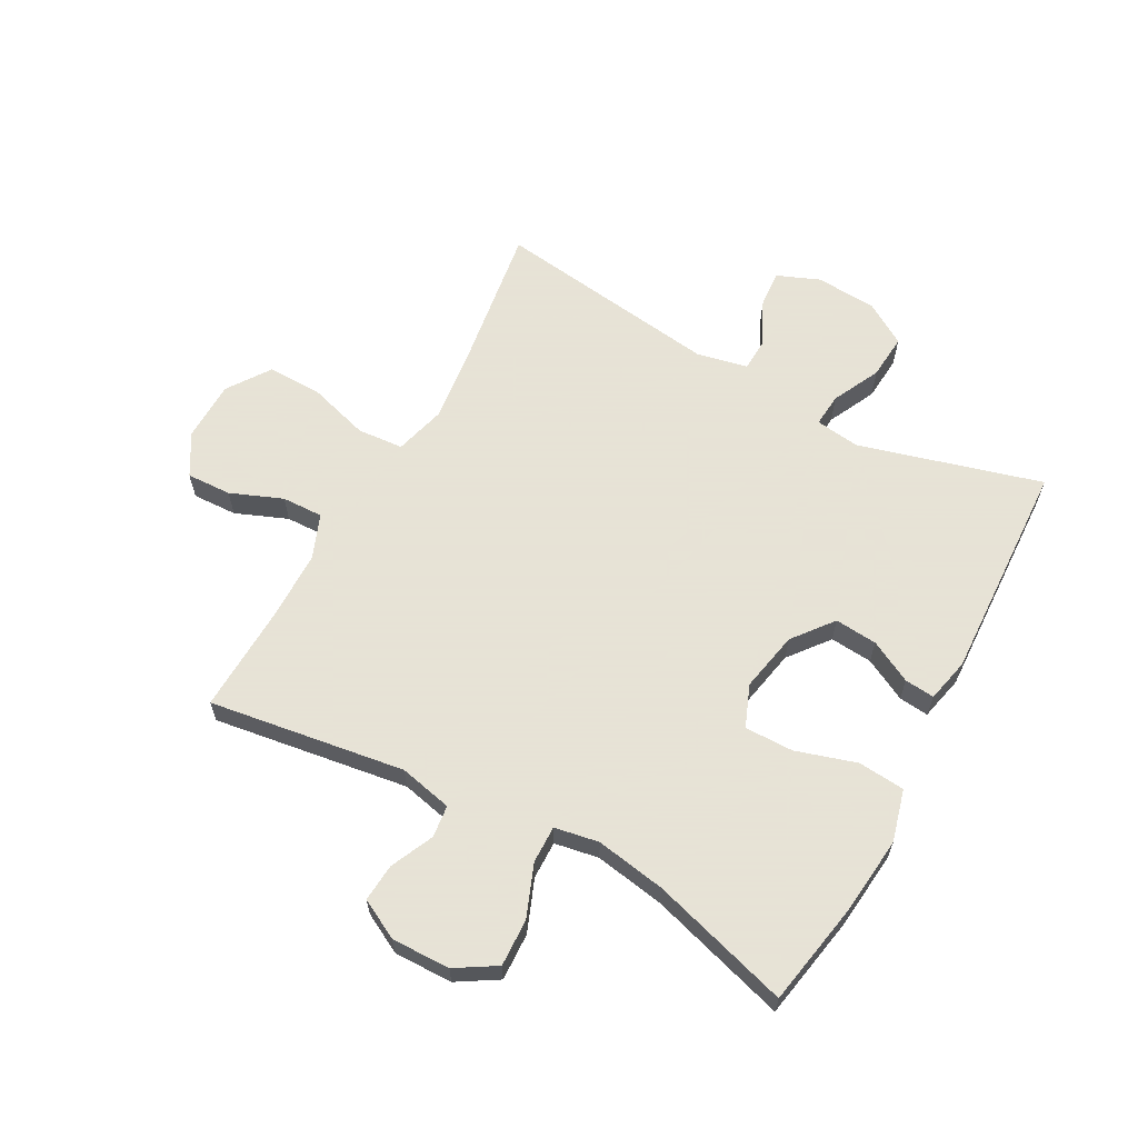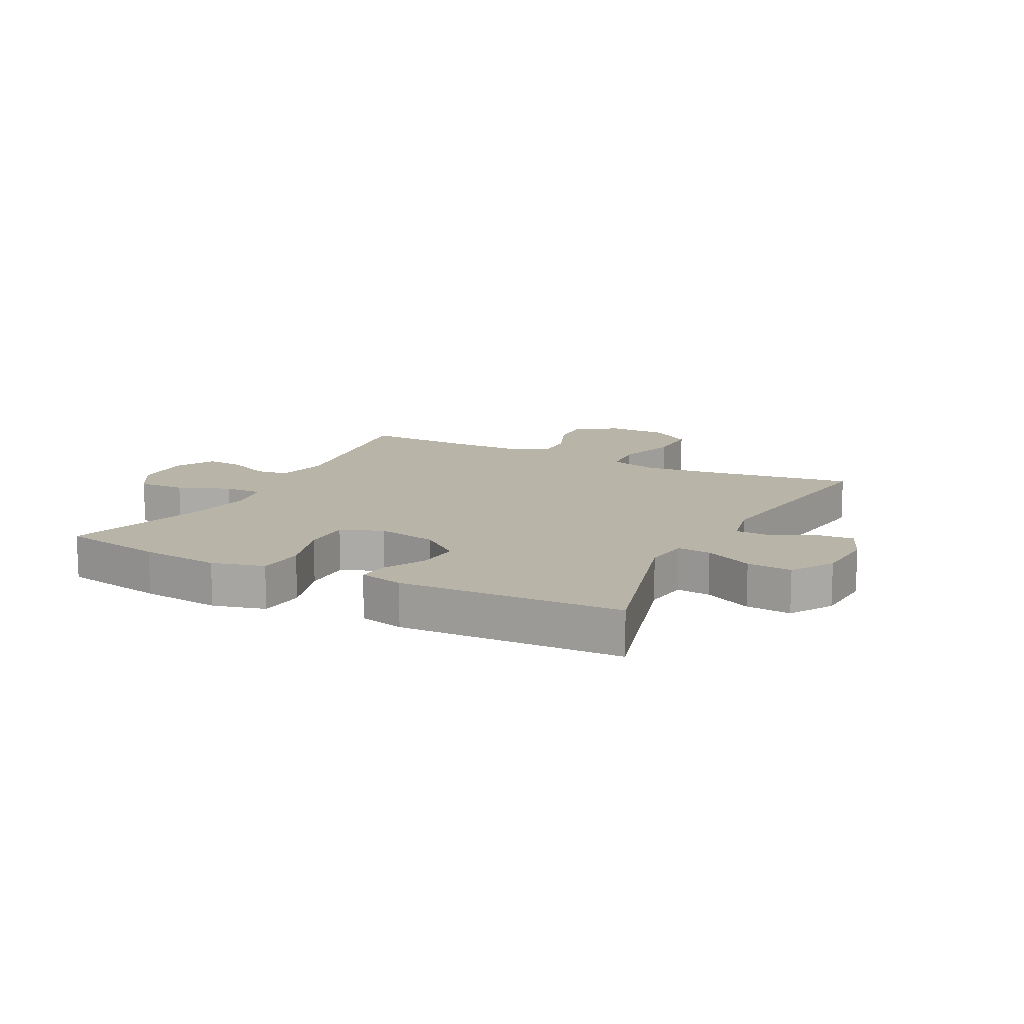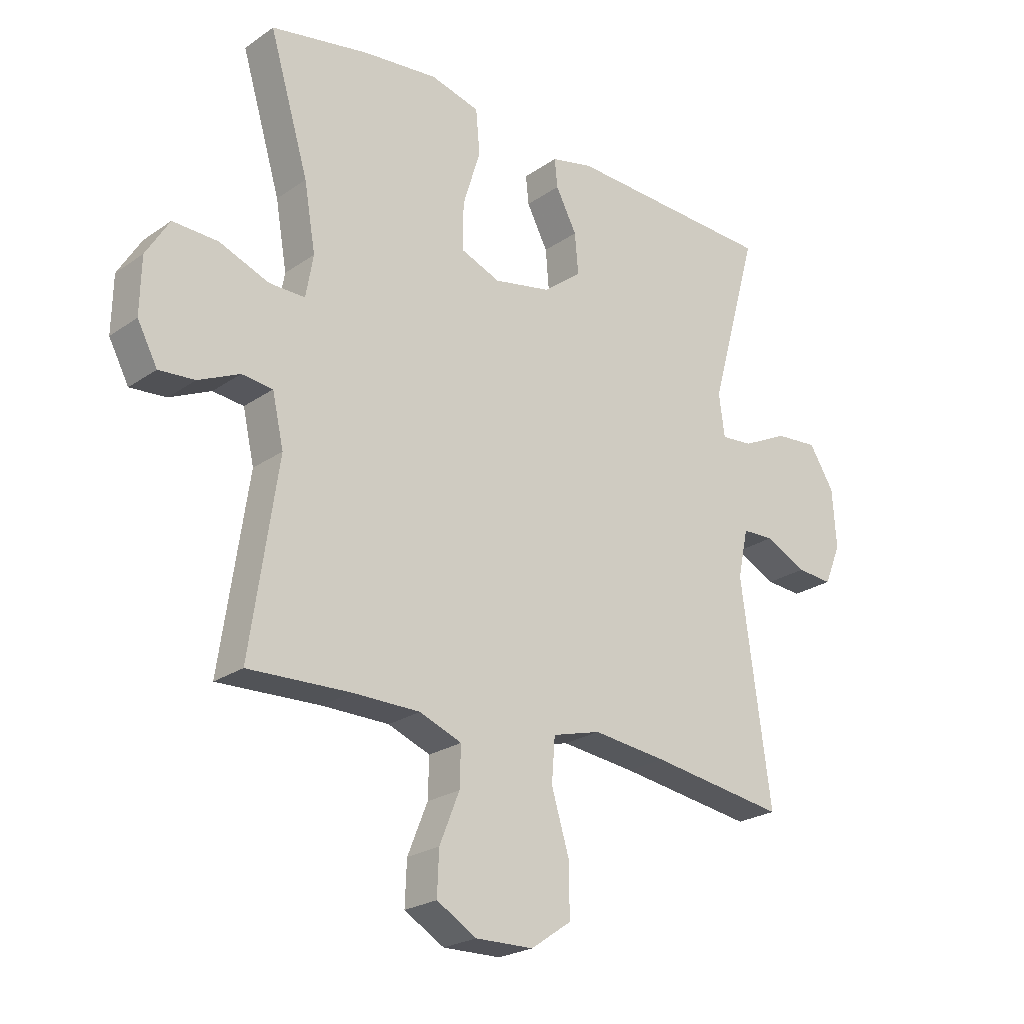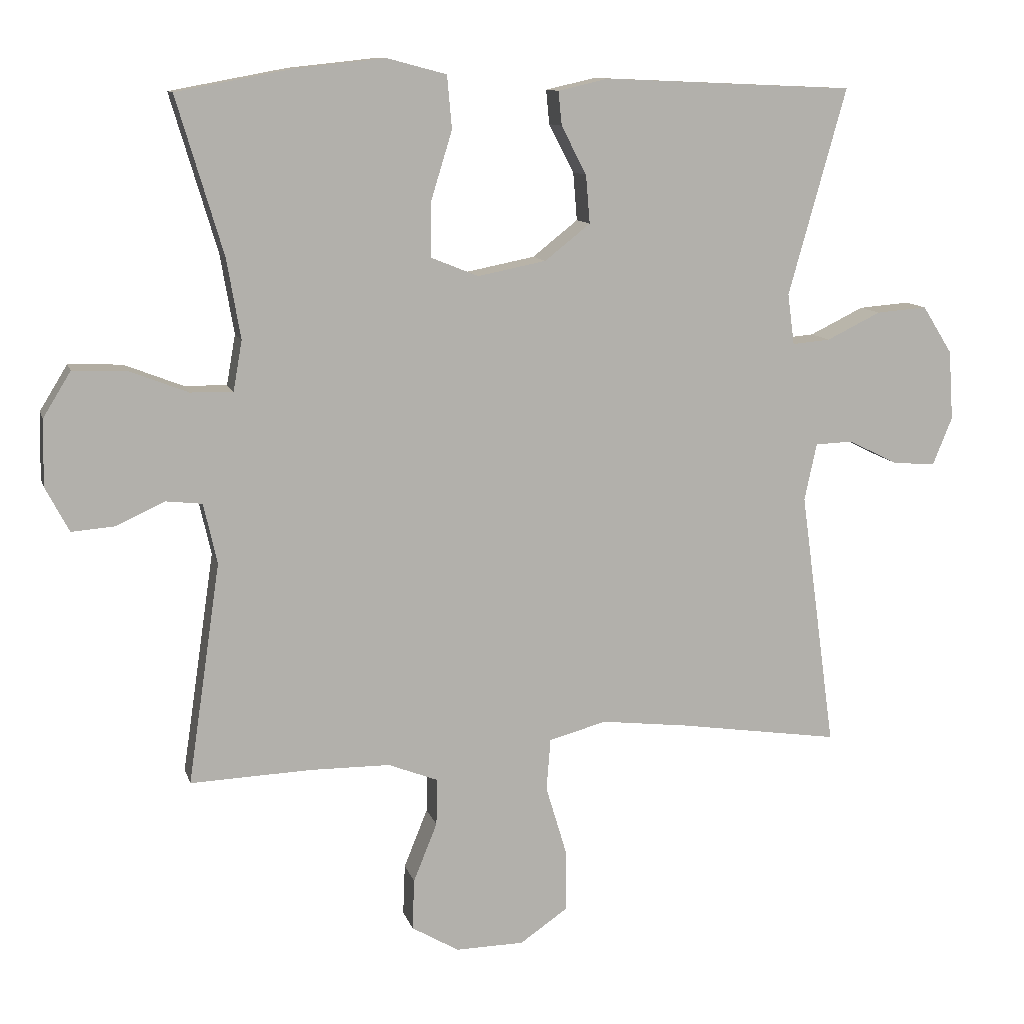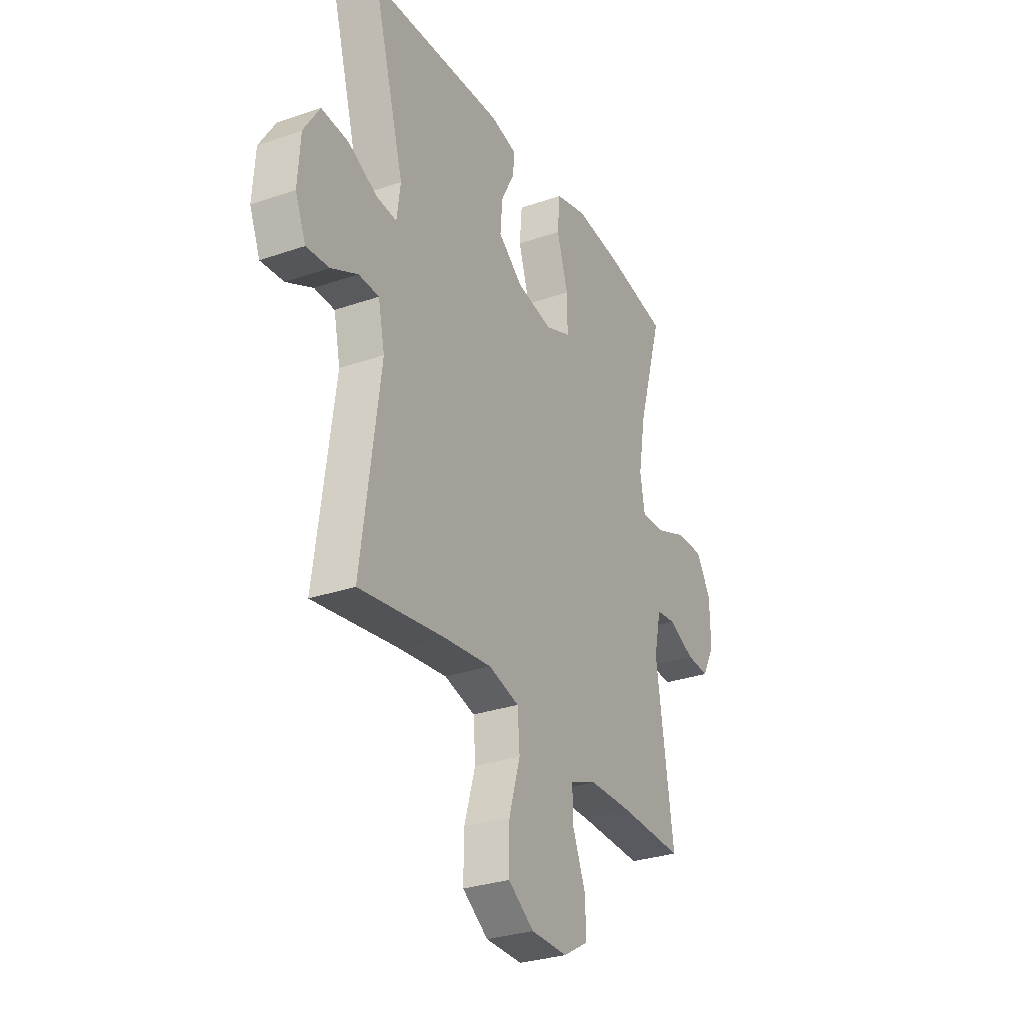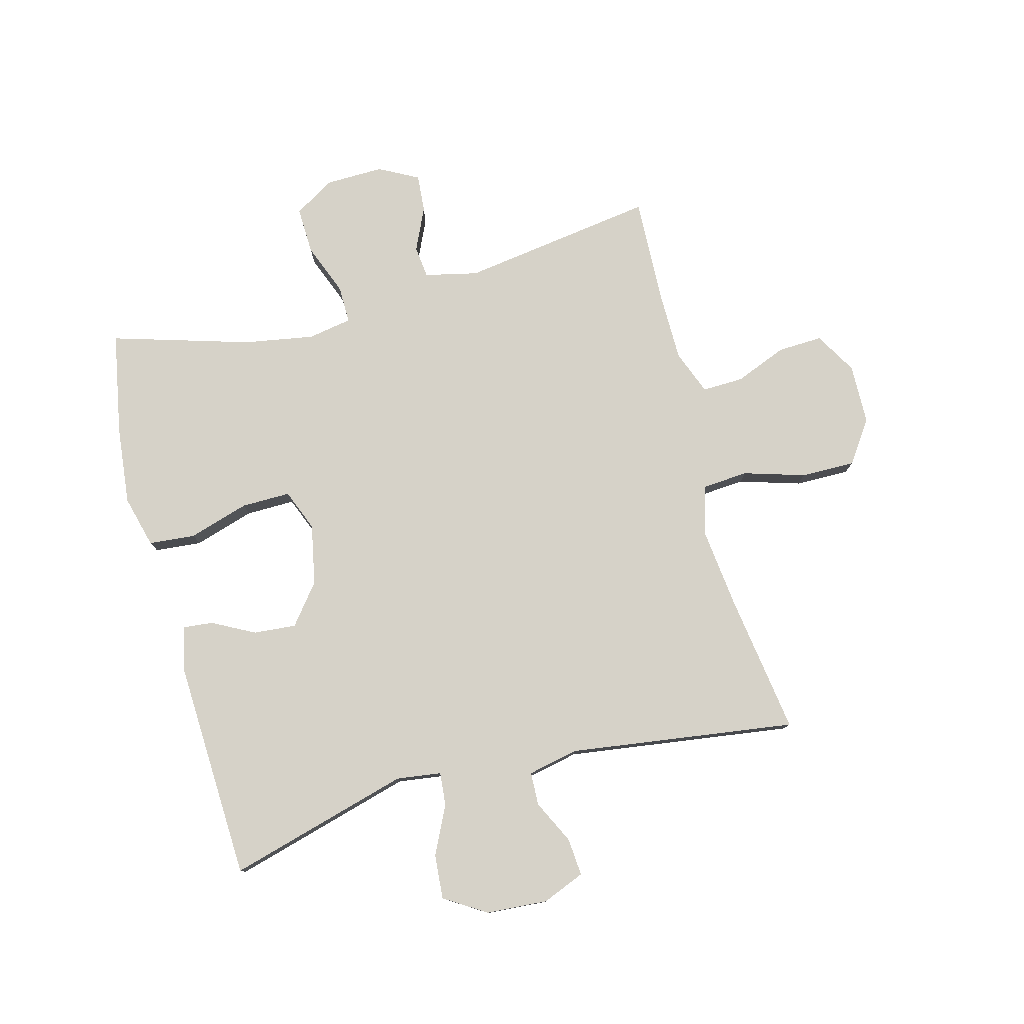
<metadata>
{"format":"obj","ext":"obj","renderer":"f3d","projection":"perspective","resolution":1024,"background":"white","views":[{"elev":62.8,"azim":-61.4,"up":"+Y"},{"elev":13.0,"azim":27.1,"up":"+Y"},{"elev":-23.5,"azim":-40.9,"up":"+Z"},{"elev":10.9,"azim":-14.1,"up":"+Z"},{"elev":-29.8,"azim":116.9,"up":"+Z"},{"elev":78.4,"azim":75.2,"up":"+Y"}]}
</metadata>
<code>
v 0.5 0.07 0.5
v 0.415 0.07 0.195
v 0.425 0.07 0.12
v 0.481 0.07 0.125
v 0.561 0.07 0.164
v 0.636 0.07 0.17
v 0.68 0.07 0.1
v 0.687 0.07 -0.003
v 0.658 0.07 -0.074
v 0.595 0.07 -0.069
v 0.522 0.07 -0.033
v 0.466 0.07 -0.035
v 0.448 0.07 -0.12
v 0.5 0.07 -0.5
v 0.262 0.07 -0.465
v 0.132 0.07 -0.45
v 0.047 0.07 -0.473
v 0.041 0.07 -0.55
v 0.072 0.07 -0.653
v 0.073 0.07 -0.744
v 0.002 0.07 -0.793
v -0.099 0.07 -0.795
v -0.169 0.07 -0.754
v -0.166 0.07 -0.679
v -0.131 0.07 -0.592
v -0.129 0.07 -0.523
v -0.203 0.07 -0.494
v -0.321 0.07 -0.493
v -0.5 0.07 -0.5
v -0.452 0.07 -0.173
v -0.472 0.07 -0.084
v -0.526 0.07 -0.078
v -0.598 0.07 -0.111
v -0.661 0.07 -0.116
v -0.696 0.07 -0.05
v -0.694 0.07 0.048
v -0.653 0.07 0.115
v -0.574 0.07 0.112
v -0.487 0.07 0.078
v -0.424 0.07 0.077
v -0.411 0.07 0.151
v -0.431 0.07 0.268
v -0.5 0.07 0.5
v -0.328 0.07 0.532
v -0.196 0.07 0.546
v -0.109 0.07 0.523
v -0.102 0.07 0.445
v -0.133 0.07 0.344
v -0.134 0.07 0.262
v -0.064 0.07 0.234
v 0.037 0.07 0.254
v 0.104 0.07 0.307
v 0.098 0.07 0.378
v 0.061 0.07 0.449
v 0.056 0.07 0.499
v 0.13 0.07 0.516
v 0.5 0 0.5
v 0.415 0 0.195
v 0.425 0 0.12
v 0.481 0 0.125
v 0.561 0 0.164
v 0.636 0 0.17
v 0.68 0 0.1
v 0.687 0 -0.003
v 0.658 0 -0.074
v 0.595 0 -0.069
v 0.522 0 -0.033
v 0.466 0 -0.035
v 0.448 0 -0.12
v 0.5 0 -0.5
v 0.262 0 -0.465
v 0.132 0 -0.45
v 0.047 0 -0.473
v 0.041 0 -0.55
v 0.072 0 -0.653
v 0.073 0 -0.744
v 0.002 0 -0.793
v -0.099 0 -0.795
v -0.169 0 -0.754
v -0.166 0 -0.679
v -0.131 0 -0.592
v -0.129 0 -0.523
v -0.203 0 -0.494
v -0.321 0 -0.493
v -0.5 0 -0.5
v -0.452 0 -0.173
v -0.472 0 -0.084
v -0.526 0 -0.078
v -0.598 0 -0.111
v -0.661 0 -0.116
v -0.696 0 -0.05
v -0.694 0 0.048
v -0.653 0 0.115
v -0.574 0 0.112
v -0.487 0 0.078
v -0.424 0 0.077
v -0.411 0 0.151
v -0.431 0 0.268
v -0.5 0 0.5
v -0.328 0 0.532
v -0.196 0 0.546
v -0.109 0 0.523
v -0.102 0 0.445
v -0.133 0 0.344
v -0.134 0 0.262
v -0.064 0 0.234
v 0.037 0 0.254
v 0.104 0 0.307
v 0.098 0 0.378
v 0.061 0 0.449
v 0.056 0 0.499
v 0.13 0 0.516
f 56 1 2
f 55 56 2
f 54 55 2
f 53 54 2
f 52 53 2 3
f 51 52 3
f 50 51 3
f 46 47 48
f 45 46 48
f 44 45 48
f 43 44 48
f 42 43 48
f 41 42 48 49
f 40 41 49 50
f 37 38 39
f 36 37 39
f 35 36 39
f 34 35 39
f 33 34 39
f 32 33 39
f 31 32 39 40
f 40 50 3
f 31 40 3
f 30 31 3
f 23 24 25
f 22 23 25
f 21 22 25
f 20 21 25
f 19 20 25
f 18 19 25
f 17 18 25 26
f 13 14 15
f 12 13 15 16
f 9 10 11
f 8 9 11
f 7 8 11
f 6 7 11
f 5 6 11
f 4 5 11
f 4 11 12
f 12 16 17
f 4 12 17
f 3 4 17
f 30 3 17
f 29 30 17
f 28 29 17
f 27 28 17
f 17 26 27
f 58 57 112
f 58 112 111
f 58 111 110
f 58 110 109
f 59 58 109 108
f 59 108 107
f 59 107 106
f 104 103 102
f 104 102 101
f 104 101 100
f 104 100 99
f 104 99 98
f 105 104 98 97
f 106 105 97 96
f 95 94 93
f 95 93 92
f 95 92 91
f 95 91 90
f 95 90 89
f 95 89 88
f 96 95 88 87
f 59 106 96
f 59 96 87
f 59 87 86
f 81 80 79
f 81 79 78
f 81 78 77
f 81 77 76
f 81 76 75
f 81 75 74
f 82 81 74 73
f 71 70 69
f 72 71 69 68
f 67 66 65
f 67 65 64
f 67 64 63
f 67 63 62
f 67 62 61
f 67 61 60
f 68 67 60
f 73 72 68
f 73 68 60
f 73 60 59
f 73 59 86
f 73 86 85
f 73 85 84
f 73 84 83
f 83 82 73
f 1 57 58 2
f 2 58 59 3
f 3 59 60 4
f 4 60 61 5
f 5 61 62 6
f 6 62 63 7
f 7 63 64 8
f 8 64 65 9
f 9 65 66 10
f 10 66 67 11
f 11 67 68 12
f 12 68 69 13
f 13 69 70 14
f 14 70 71 15
f 15 71 72 16
f 16 72 73 17
f 17 73 74 18
f 18 74 75 19
f 19 75 76 20
f 20 76 77 21
f 21 77 78 22
f 22 78 79 23
f 23 79 80 24
f 24 80 81 25
f 25 81 82 26
f 26 82 83 27
f 27 83 84 28
f 28 84 85 29
f 29 85 86 30
f 30 86 87 31
f 31 87 88 32
f 32 88 89 33
f 33 89 90 34
f 34 90 91 35
f 35 91 92 36
f 36 92 93 37
f 37 93 94 38
f 38 94 95 39
f 39 95 96 40
f 40 96 97 41
f 41 97 98 42
f 42 98 99 43
f 43 99 100 44
f 44 100 101 45
f 45 101 102 46
f 46 102 103 47
f 47 103 104 48
f 48 104 105 49
f 49 105 106 50
f 50 106 107 51
f 51 107 108 52
f 52 108 109 53
f 53 109 110 54
f 54 110 111 55
f 55 111 112 56
f 56 112 57 1

</code>
